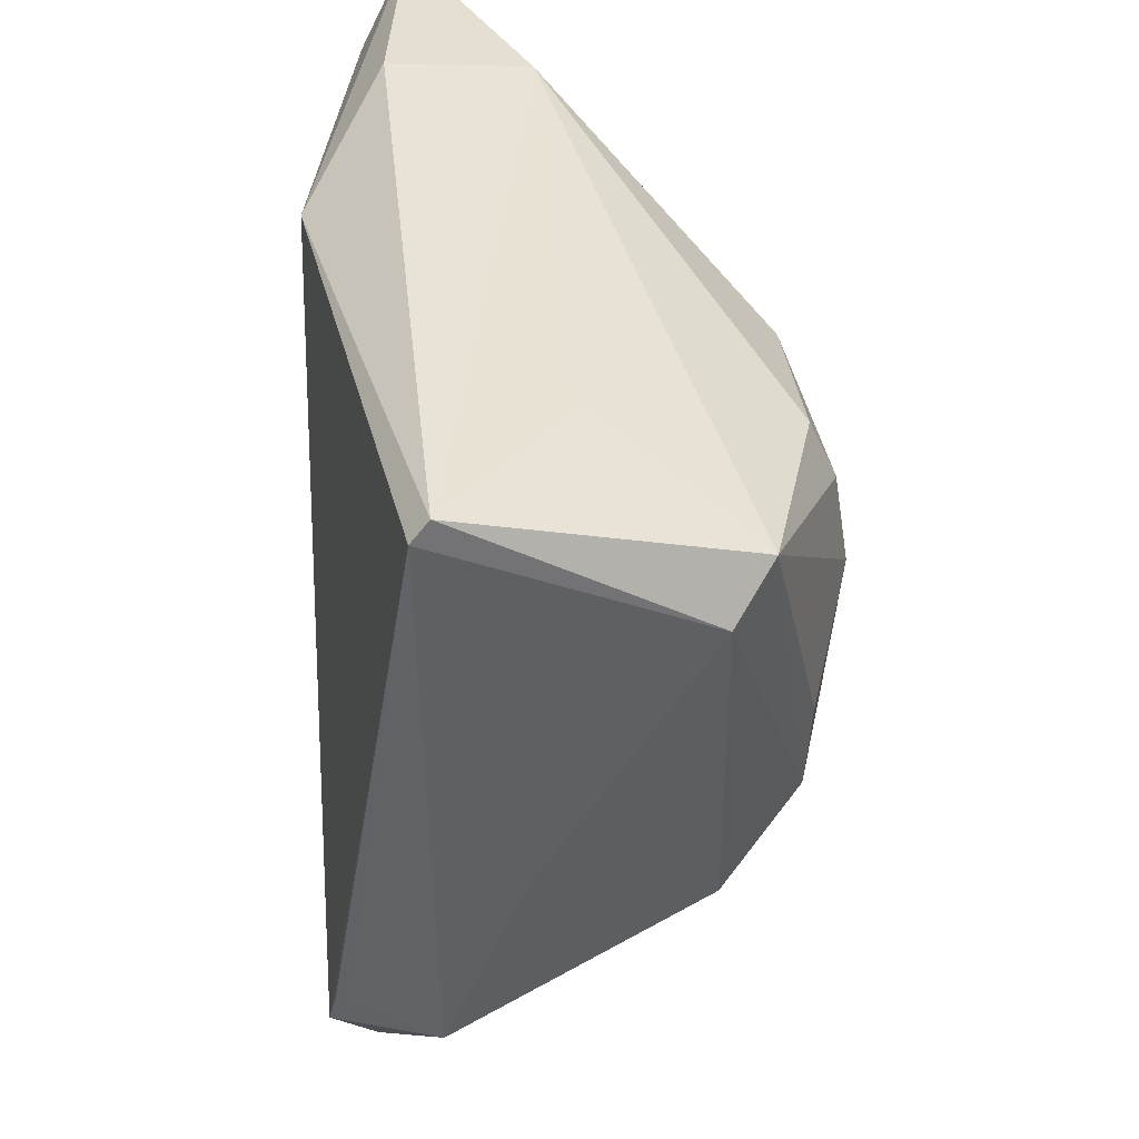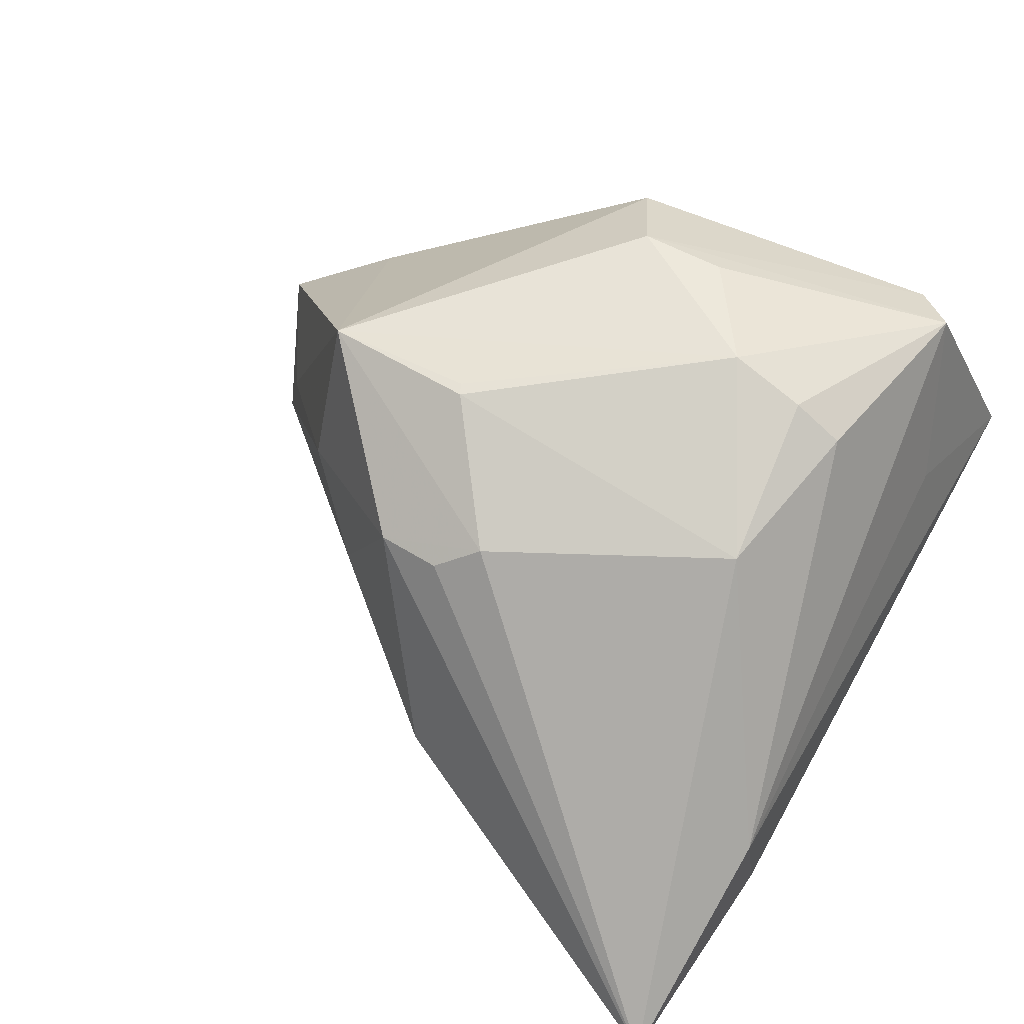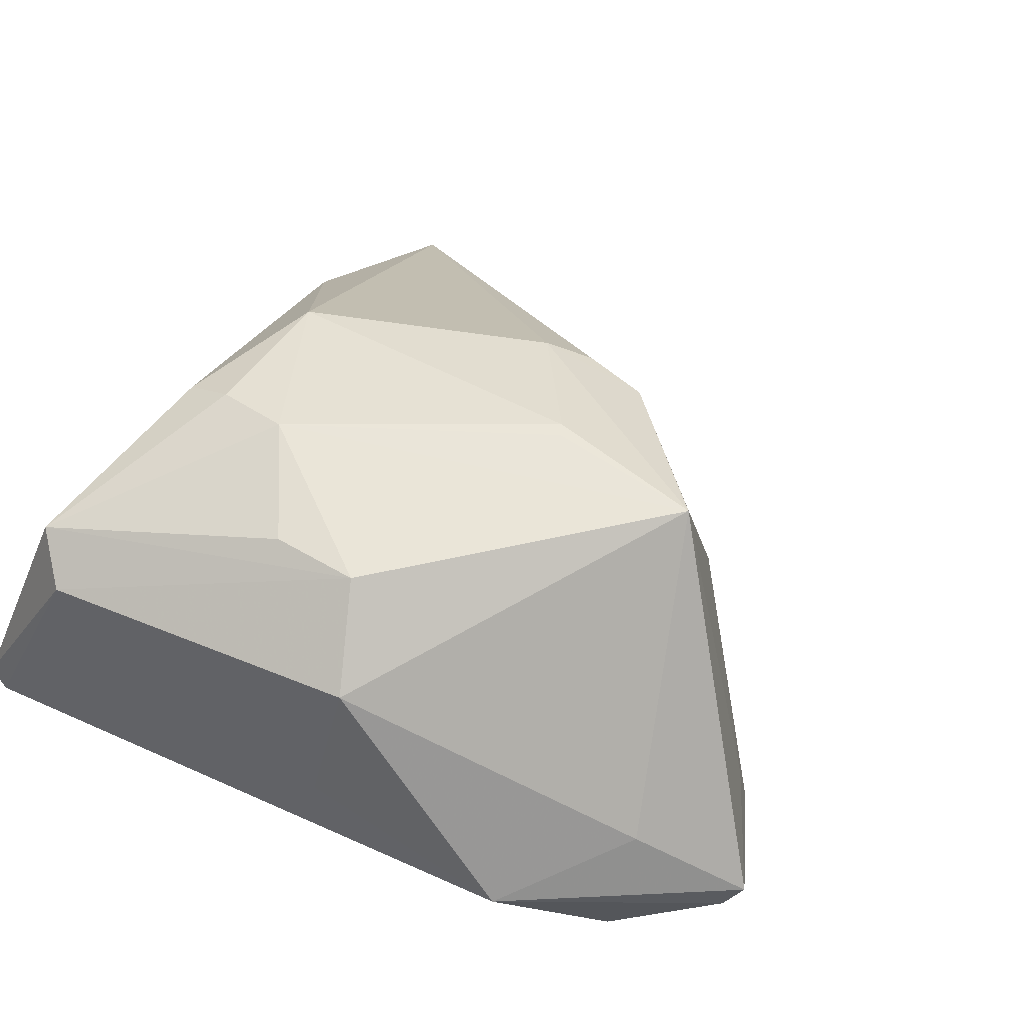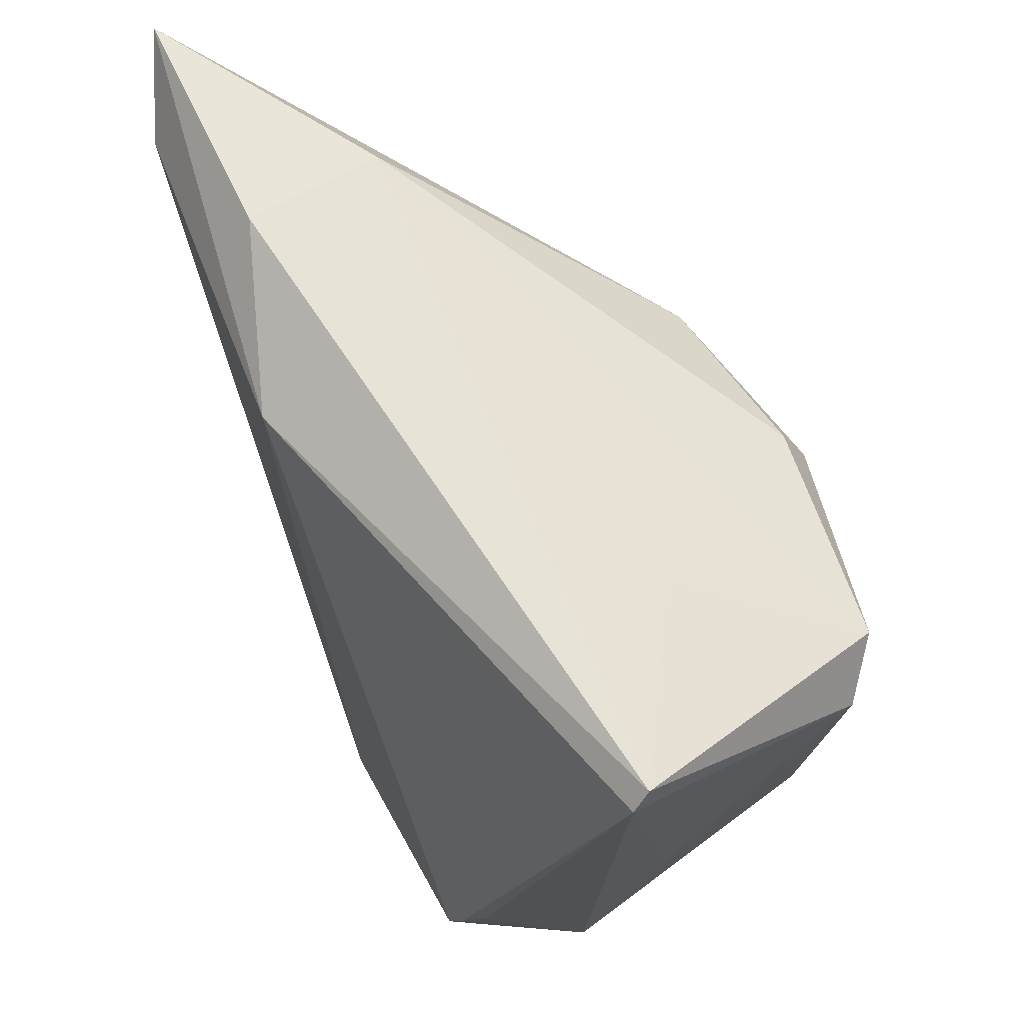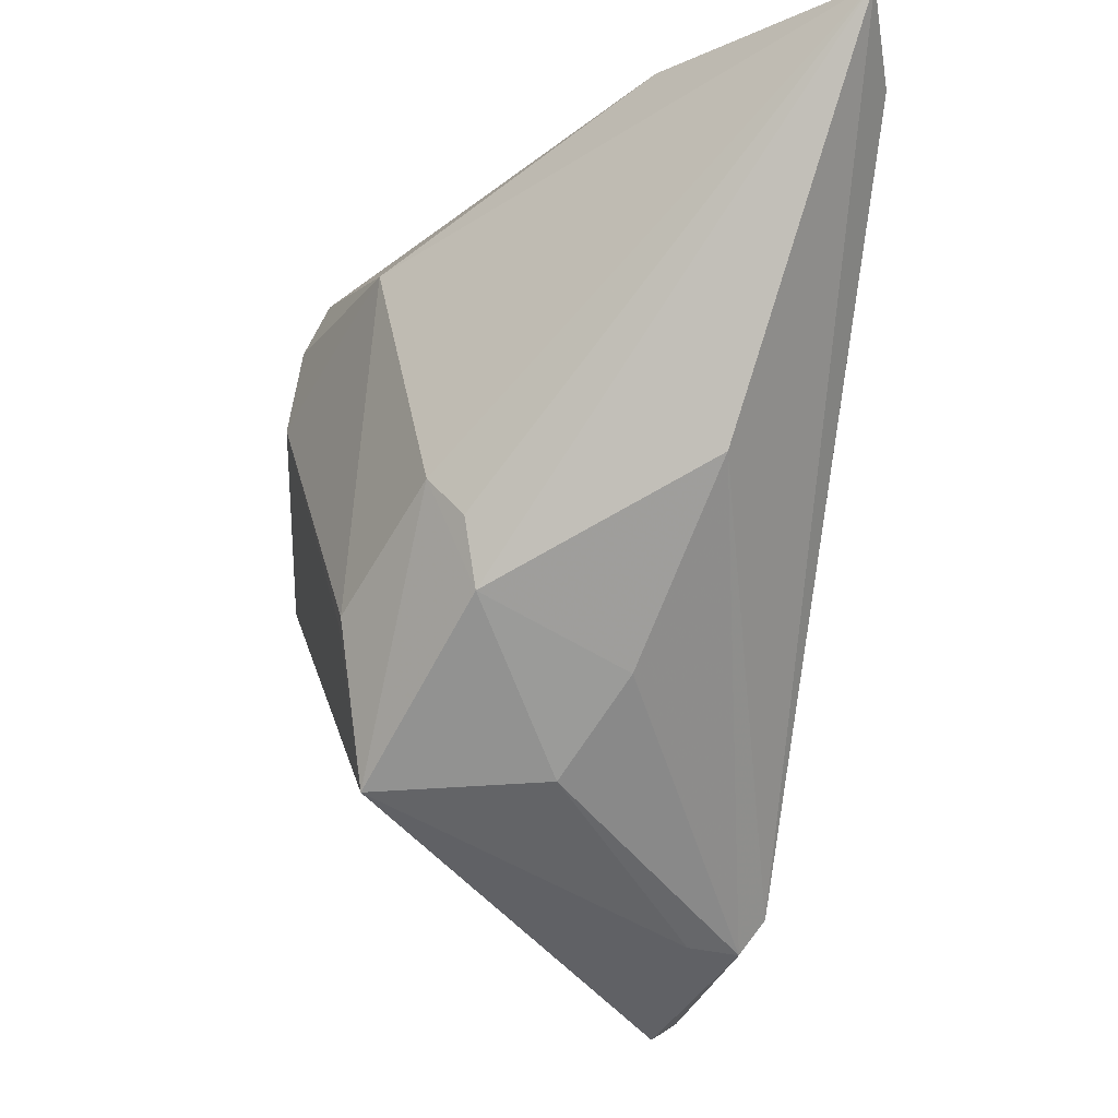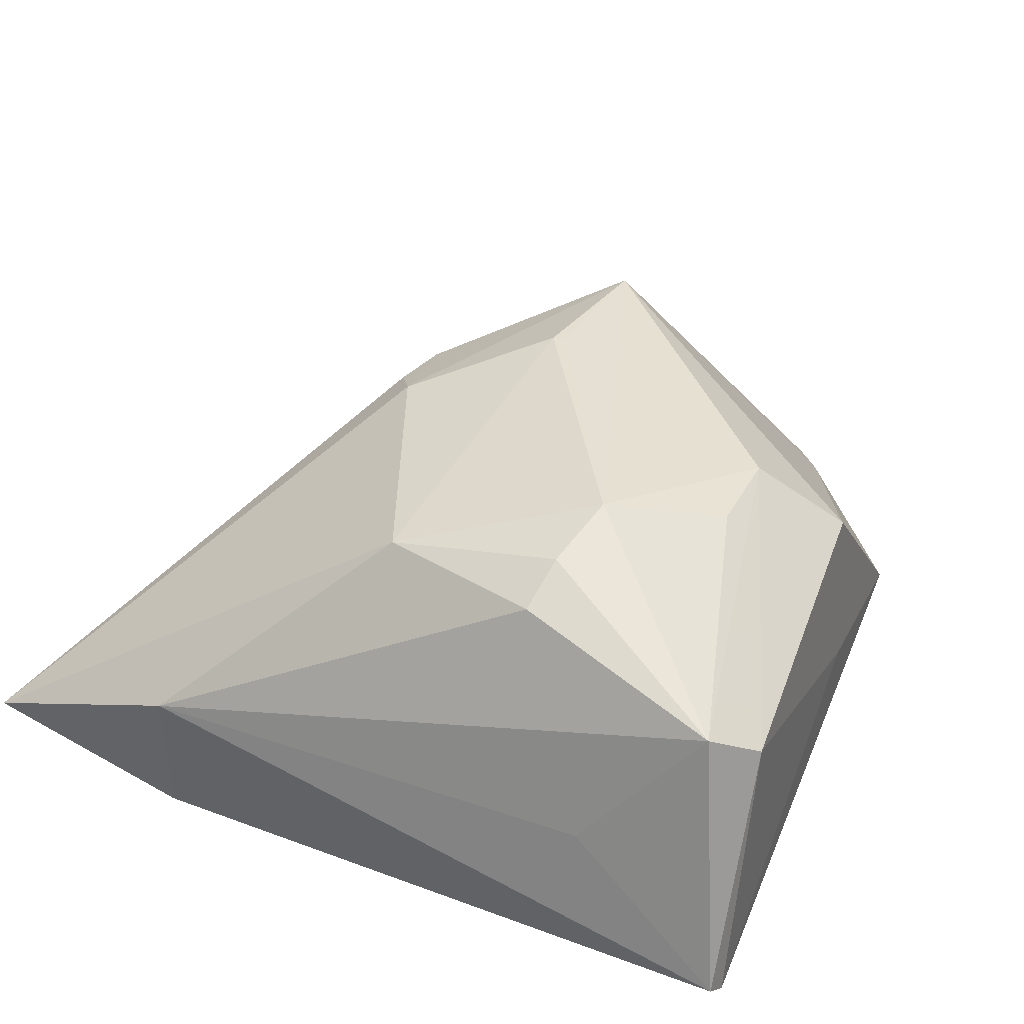
<metadata>
{"format":"obj","ext":"obj","renderer":"f3d","projection":"perspective","resolution":1024,"background":"white","views":[{"elev":40.8,"azim":-91.3,"up":"+Y"},{"elev":67.0,"azim":119.3,"up":"+Z"},{"elev":50.8,"azim":-57.8,"up":"+Z"},{"elev":66.1,"azim":-118.3,"up":"+Y"},{"elev":-17.2,"azim":72.3,"up":"+Y"},{"elev":42.9,"azim":-153.0,"up":"+Z"}]}
</metadata>
<code>
v -0.01467 -0.05586 -0.01786
v -0.03588 -0.009941 -0.001242
v 0.03231 0.03893 -0.01438
v 0.01513 -0.03544 0.005859
v -0.01935 -0.04544 -0.005104
v -0.02244 -0.0439 -0.02223
v -0.009684 0.02483 0.02578
v -0.03332 -0.01321 0.01715
v -0.01035 0.01883 0.02858
v -0.03364 -0.03394 -0.009666
v 0.0007174 -0.04962 -0.01368
v -0.02663 -0.03358 -0.01927
v -0.02442 -0.03856 -0.02123
v 0.009447 0.02102 0.02449
v -0.04005 0.03893 -0.008497
v 0.02426 -0.02578 0.0006384
v -0.0134 -0.05792 -0.01444
v 0.05091 0.02988 -0.01771
v 0.007943 -0.01764 0.02754
v 0.05975 0.03663 -0.01273
v 0.02609 -0.01111 0.01917
v -0.01179 0.009723 0.02997
v 0.0254 -0.01877 0.0177
v -0.02374 0.001475 0.02632
v -0.03371 0.02918 0.02069
v 0.03351 0.03754 0.0007845
v -0.04055 0.03664 -0.01037
v -0.02118 0.03527 0.004374
v 0.006525 -0.03605 0.02462
v 0.02275 -0.006493 0.0223
v 0.006553 -0.01832 0.02735
v 0.001666 -0.05033 -0.01928
v 0.04014 -0.006552 -0.003984
v -0.03827 0.02456 0.01664
v 0.01445 0.03247 -0.02223
v 0.002286 -0.0464 -0.02223
v -0.0236 -0.008605 0.02574
f 20 36 18
f 6 10 13
f 13 27 6
f 33 36 20
f 17 29 5
f 5 10 17
f 8 5 29
f 10 5 8
f 12 27 13
f 13 10 12
f 12 10 27
f 26 14 20
f 20 14 30
f 1 6 36
f 17 10 1
f 10 6 1
f 35 6 27
f 35 18 36
f 36 6 35
f 27 15 35
f 20 18 35
f 11 29 17
f 11 4 29
f 29 4 23
f 23 30 29
f 23 33 20
f 25 15 34
f 34 15 27
f 3 26 20
f 15 26 3
f 20 35 3
f 3 35 15
f 28 15 25
f 25 26 28
f 28 26 15
f 7 26 25
f 14 26 7
f 37 8 29
f 29 22 37
f 25 34 37
f 37 34 8
f 29 30 19
f 19 30 14
f 14 22 19
f 20 30 21
f 21 23 20
f 30 23 21
f 10 8 2
f 8 34 2
f 27 10 2
f 2 34 27
f 9 22 14
f 14 7 9
f 25 22 9
f 9 7 25
f 24 22 25
f 25 37 24
f 24 37 22
f 31 22 29
f 29 19 31
f 31 19 22
f 33 23 16
f 16 23 4
f 4 11 32
f 32 16 4
f 33 16 32
f 32 11 17
f 36 33 32
f 17 1 32
f 32 1 36

</code>
